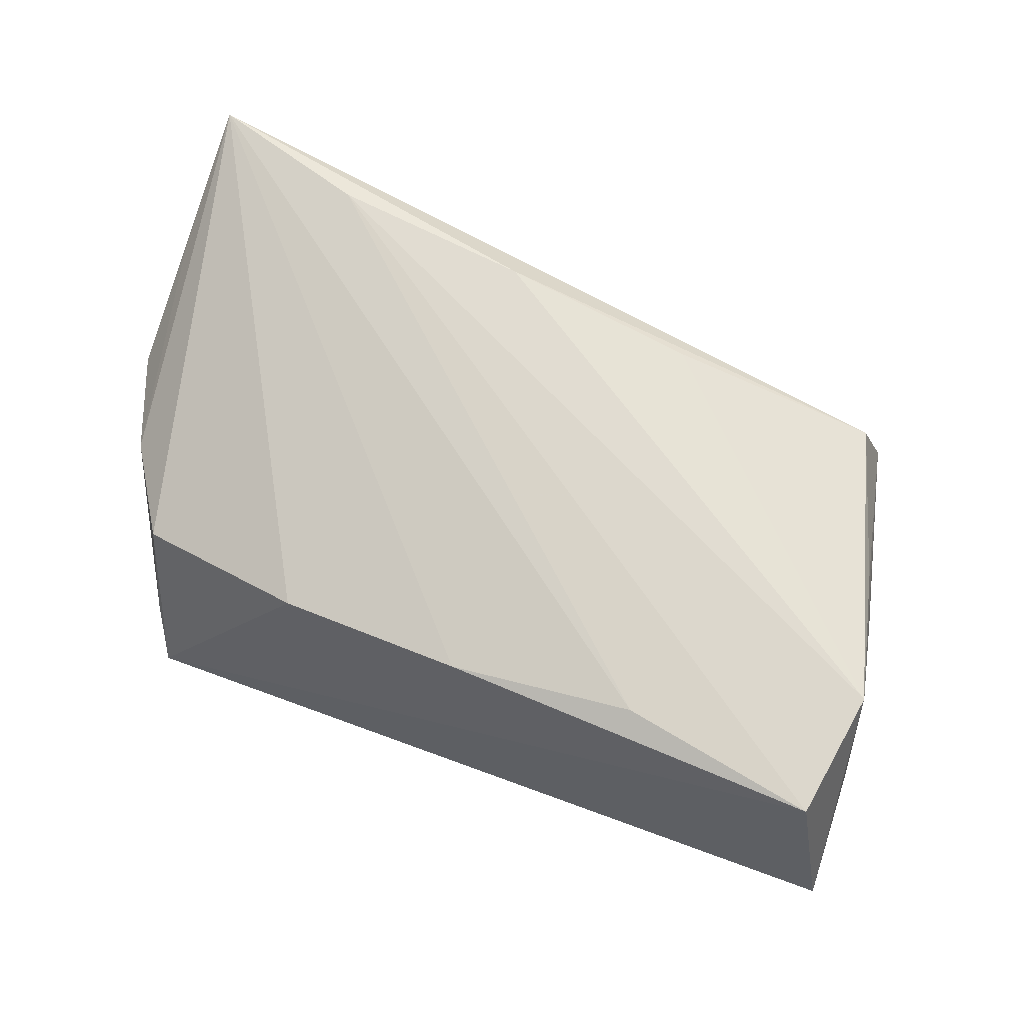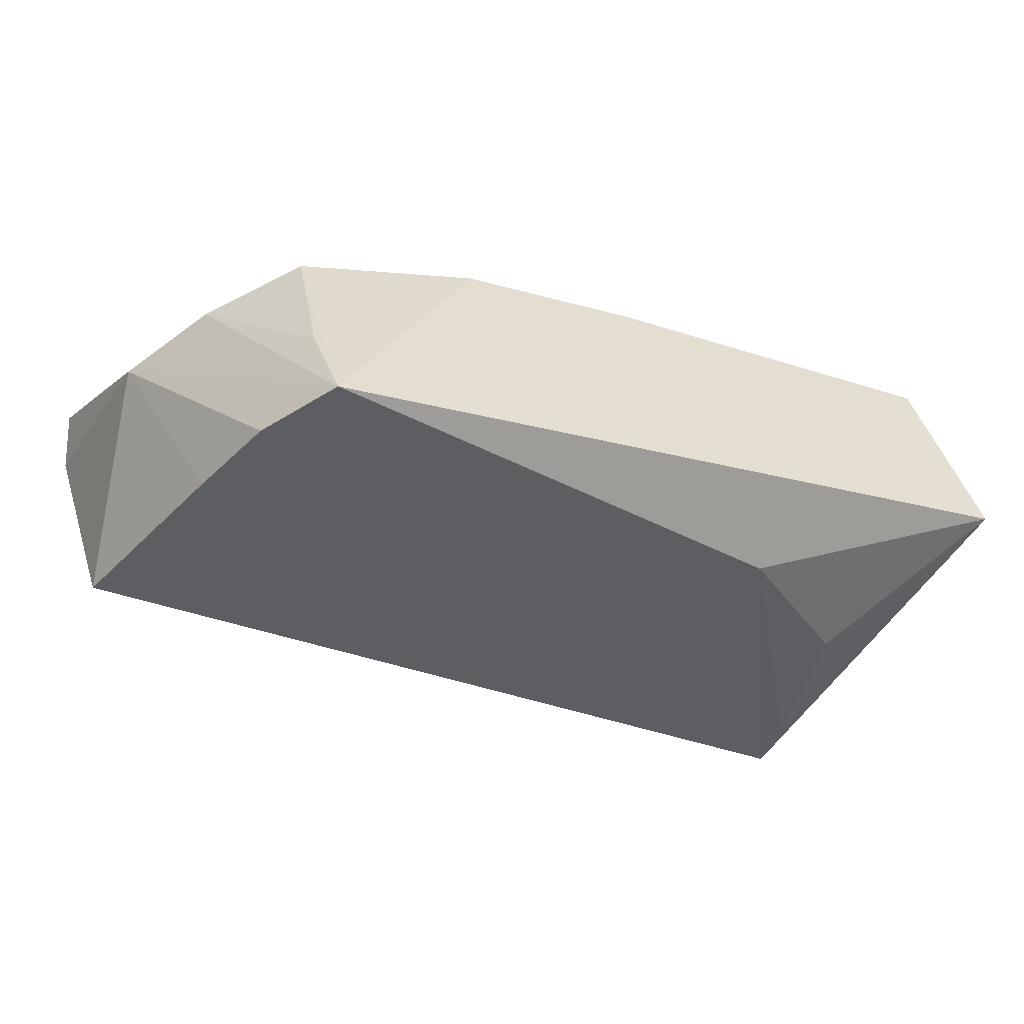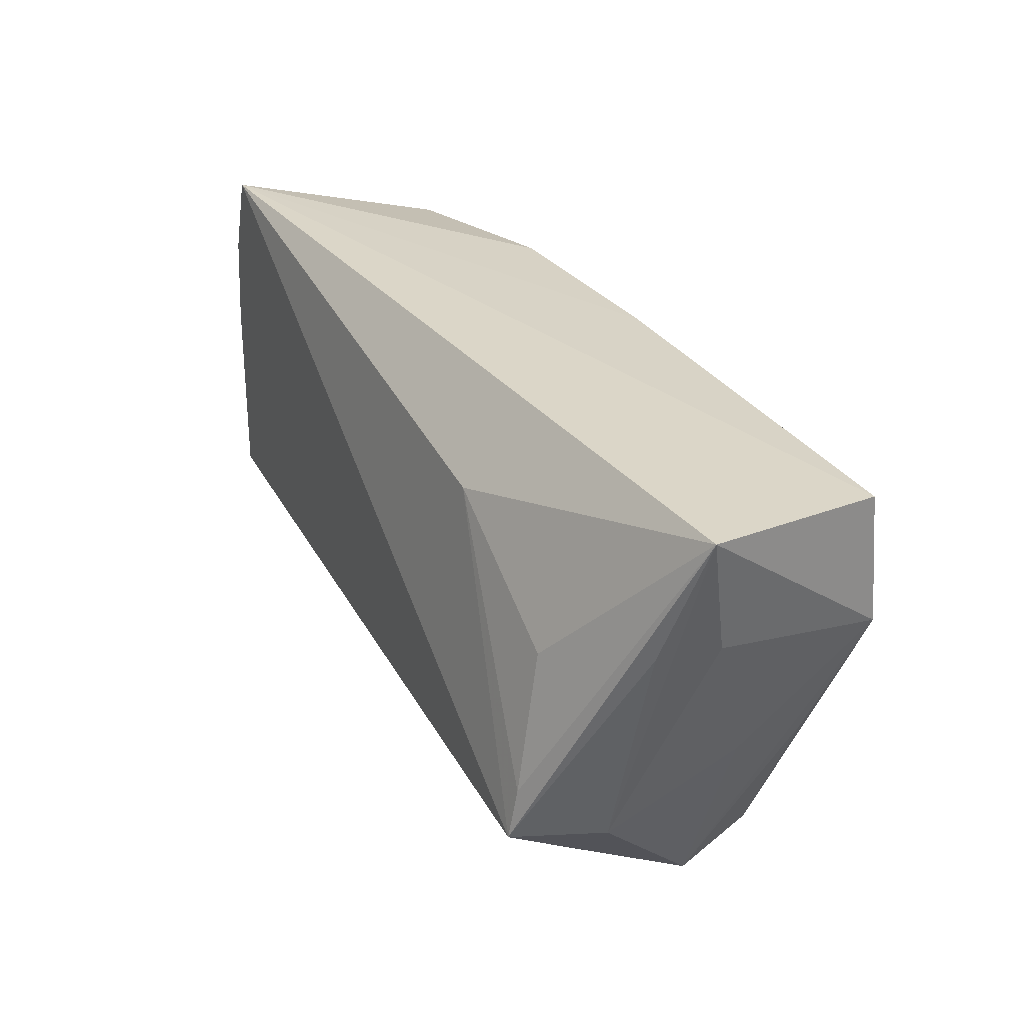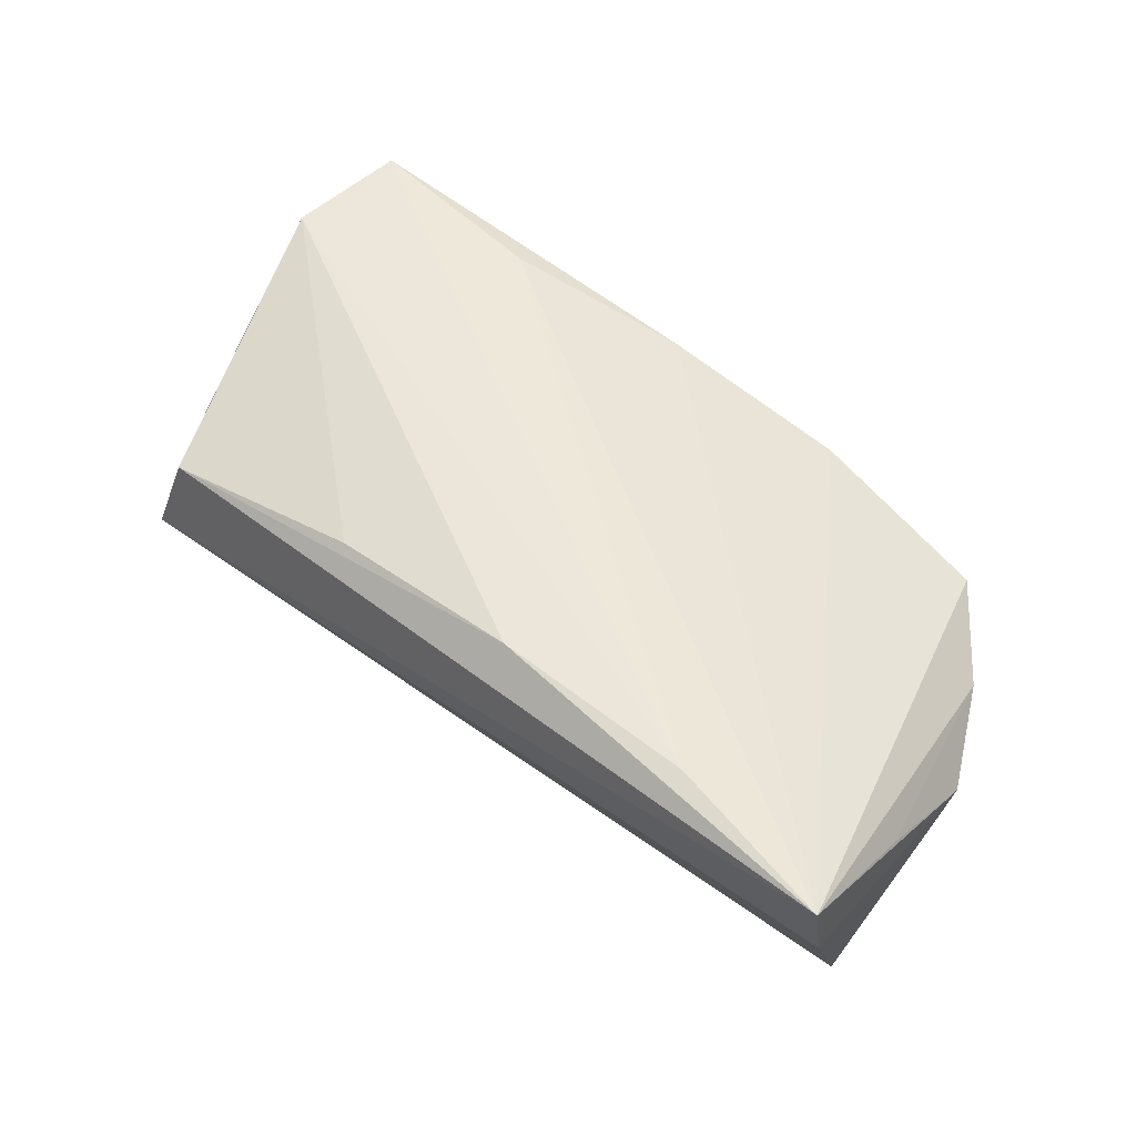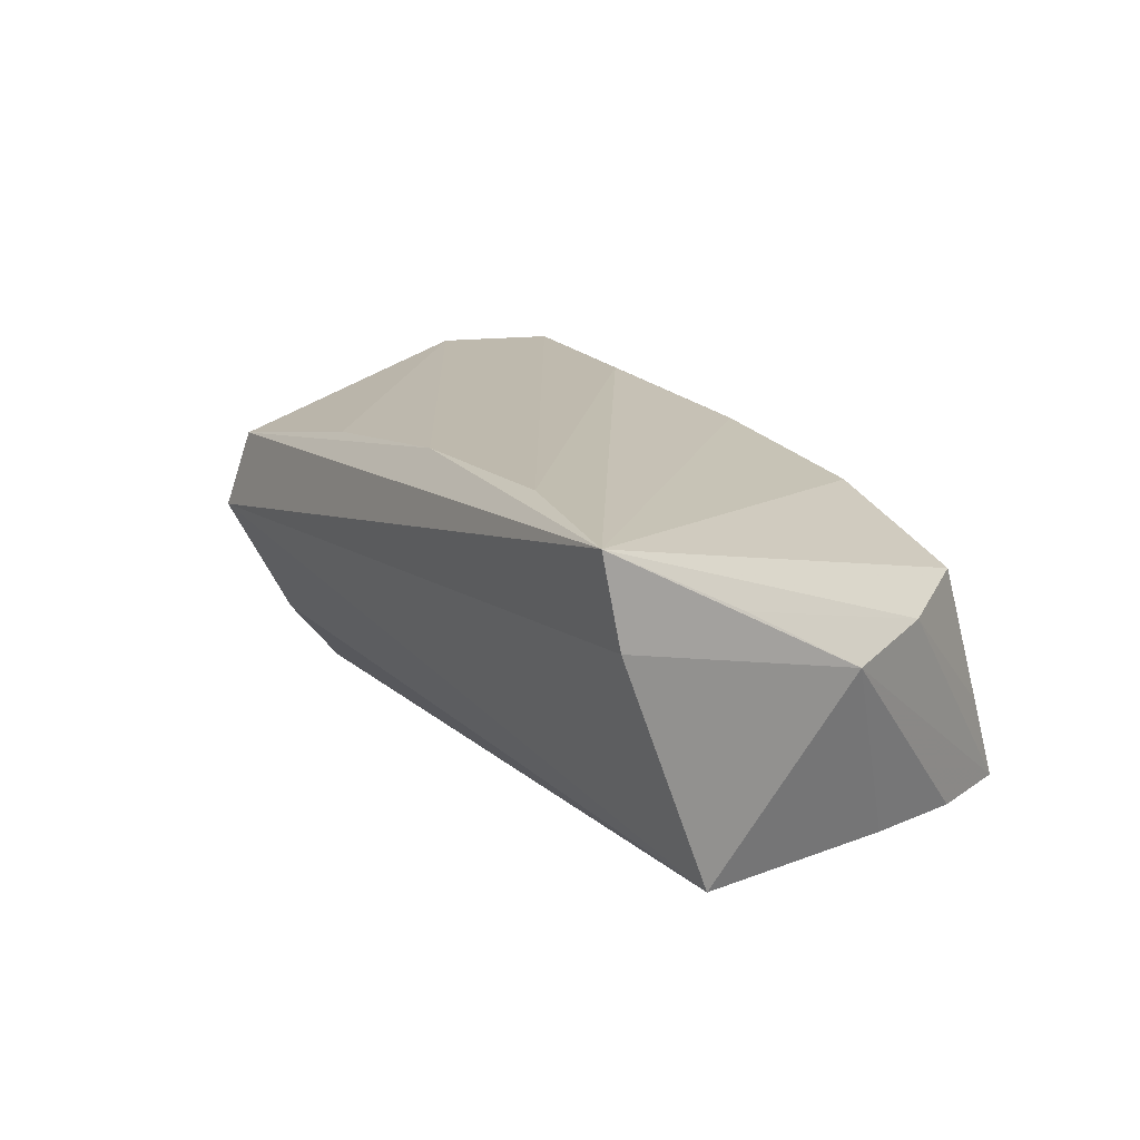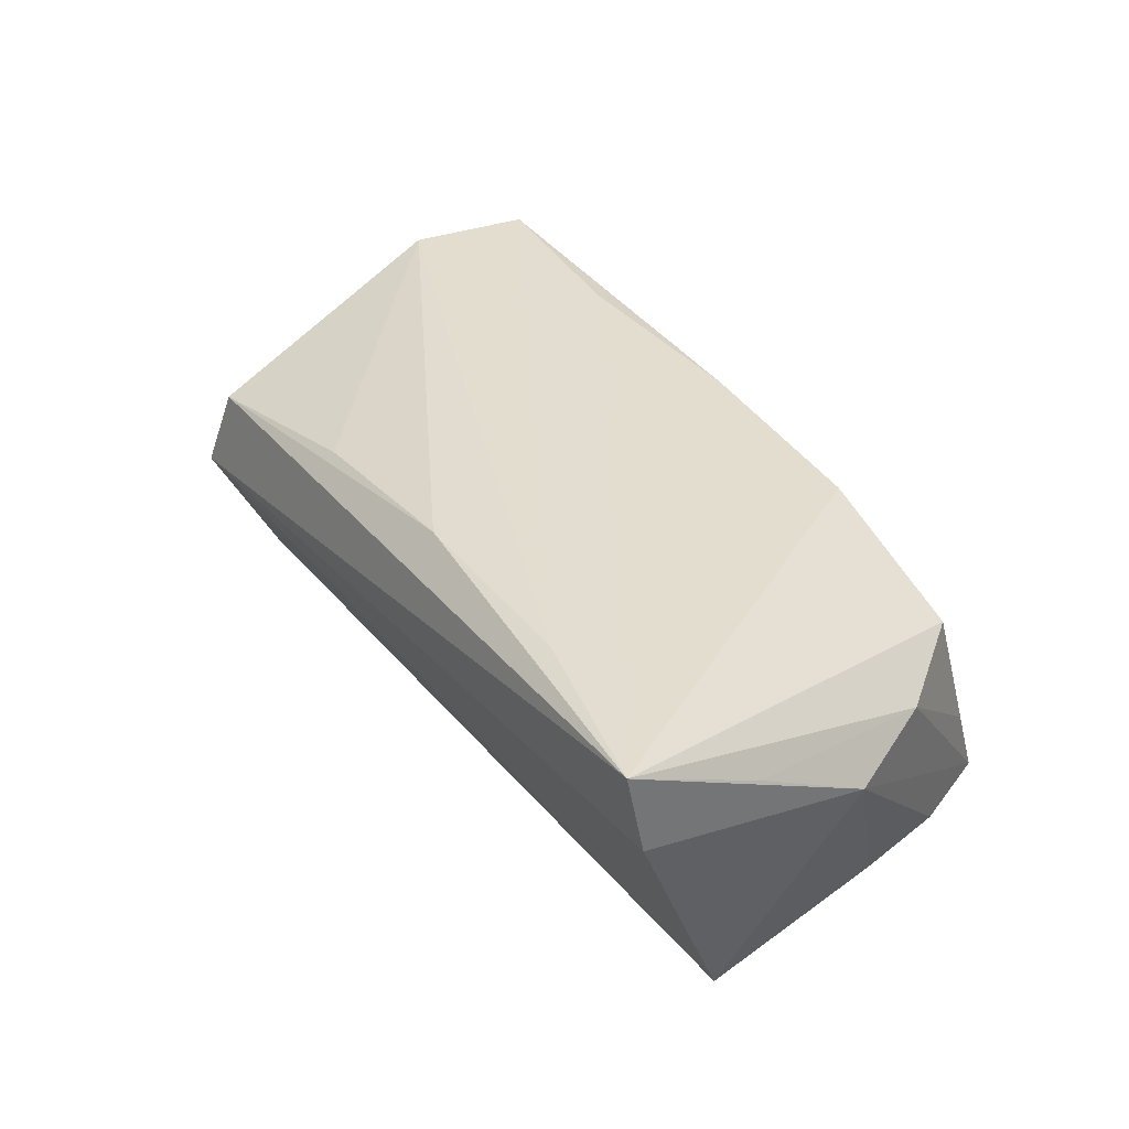
<metadata>
{"format":"obj","ext":"obj","renderer":"f3d","projection":"perspective","resolution":1024,"background":"white","views":[{"elev":71.7,"azim":-158.1,"up":"+Z"},{"elev":-38.6,"azim":150.6,"up":"+Z"},{"elev":35.6,"azim":-114.1,"up":"+Y"},{"elev":51.8,"azim":36.1,"up":"+Z"},{"elev":14.7,"azim":56.4,"up":"+Z"},{"elev":34.2,"azim":53.7,"up":"+Z"}]}
</metadata>
<code>
v 0.008963 -0.02585 0.01913
v 0.04871 -0.01831 -0.01924
v -0.04568 -0.005773 0.01514
v -0.04369 -0.004576 -0.01855
v -0.04825 -0.003529 0.005455
v 0.04283 0.01902 -0.01988
v -0.05334 0.02966 -0.002053
v -0.04754 0.02525 0.01993
v -0.002805 0.02364 0.01543
v -0.01443 -0.02408 0.01694
v 0.05225 -0.01701 0.009922
v 0.04776 0.008992 0.003993
v 0.04487 0.007423 -0.01984
v 0.04004 0.02527 -0.009865
v -0.0226 0.02057 -0.01551
v 0.03856 0.02966 -0.01988
v -0.04217 -0.02632 0.003377
v 0.05192 -0.03099 0.007996
v -0.04758 -0.01078 -0.009569
v -0.05081 0.01486 -0.006628
v 0.05273 -0.002905 0.002084
v -0.02459 0.02144 0.01896
v -0.04067 -0.01871 -0.011
v -0.05222 0.01525 0.0001525
v -0.04421 -0.01034 -0.01988
v -0.04027 0.01053 -0.01472
v 0.05211 -0.0333 0.01813
v -0.03941 -0.02436 0.01284
v -0.04947 0.01034 0.02032
v 0.01948 0.02302 0.01178
v 0.04038 0.01987 0.006183
v 0.03281 -0.02787 0.0192
f 15 16 25
f 21 27 18
f 18 2 21
f 6 16 21
f 25 16 6
f 31 30 27
f 16 30 31
f 16 15 7
f 15 26 7
f 7 8 16
f 21 2 13
f 13 6 21
f 13 2 25
f 25 6 13
f 12 31 27
f 21 16 12
f 8 22 9
f 16 8 9
f 9 30 16
f 27 30 9
f 9 22 27
f 25 2 23
f 1 28 27
f 29 7 24
f 8 7 29
f 4 15 25
f 4 26 15
f 25 7 4
f 4 7 26
f 20 7 25
f 11 27 21
f 21 12 11
f 11 12 27
f 16 31 14
f 14 12 16
f 31 12 14
f 27 28 17
f 25 23 17
f 17 23 2
f 17 18 27
f 2 18 17
f 28 1 10
f 10 29 28
f 1 29 10
f 32 1 27
f 32 29 1
f 8 29 32
f 27 22 32
f 32 22 8
f 28 29 3
f 3 17 28
f 29 17 3
f 25 17 19
f 19 20 25
f 24 7 19
f 7 20 19
f 5 17 29
f 5 19 17
f 5 29 24
f 24 19 5

</code>
